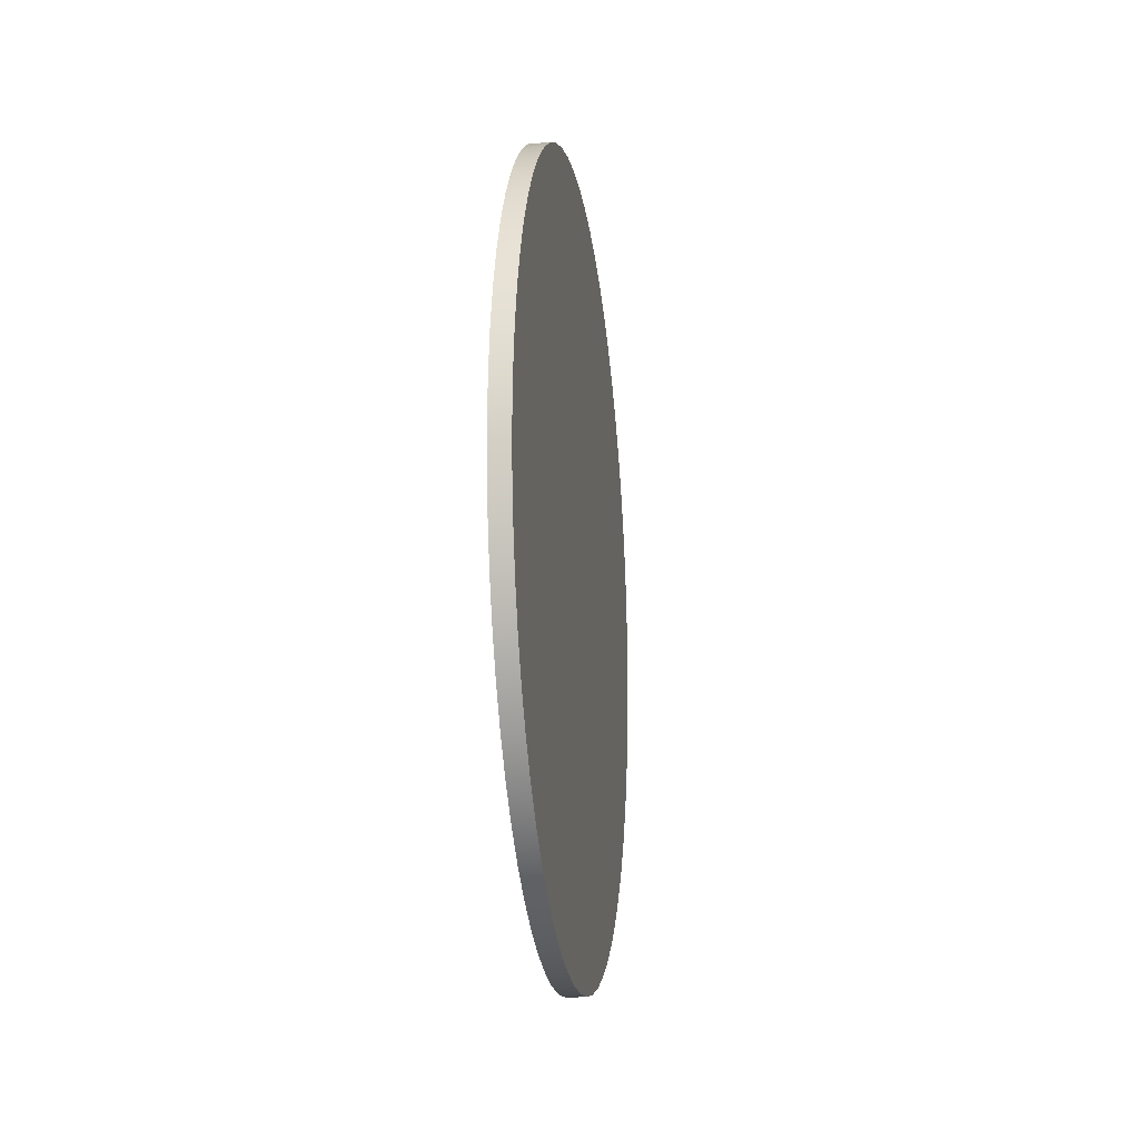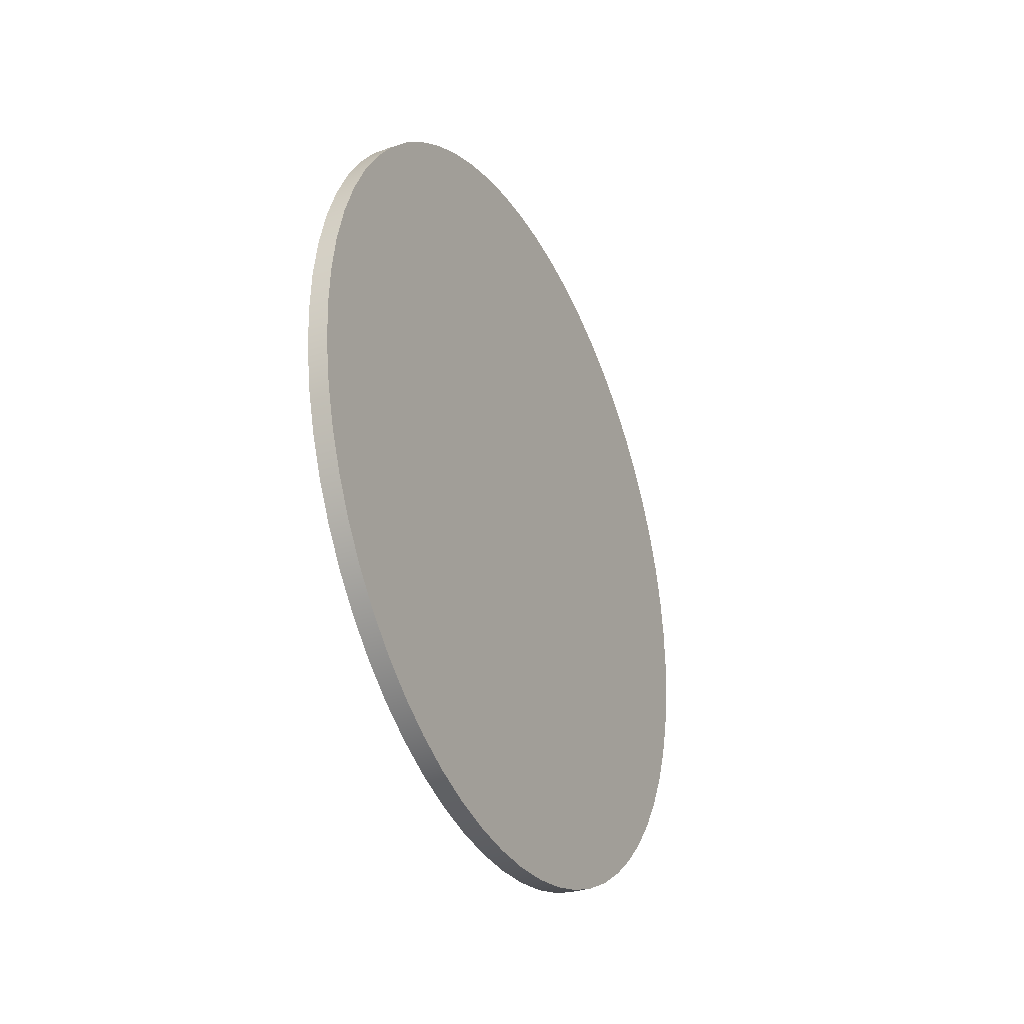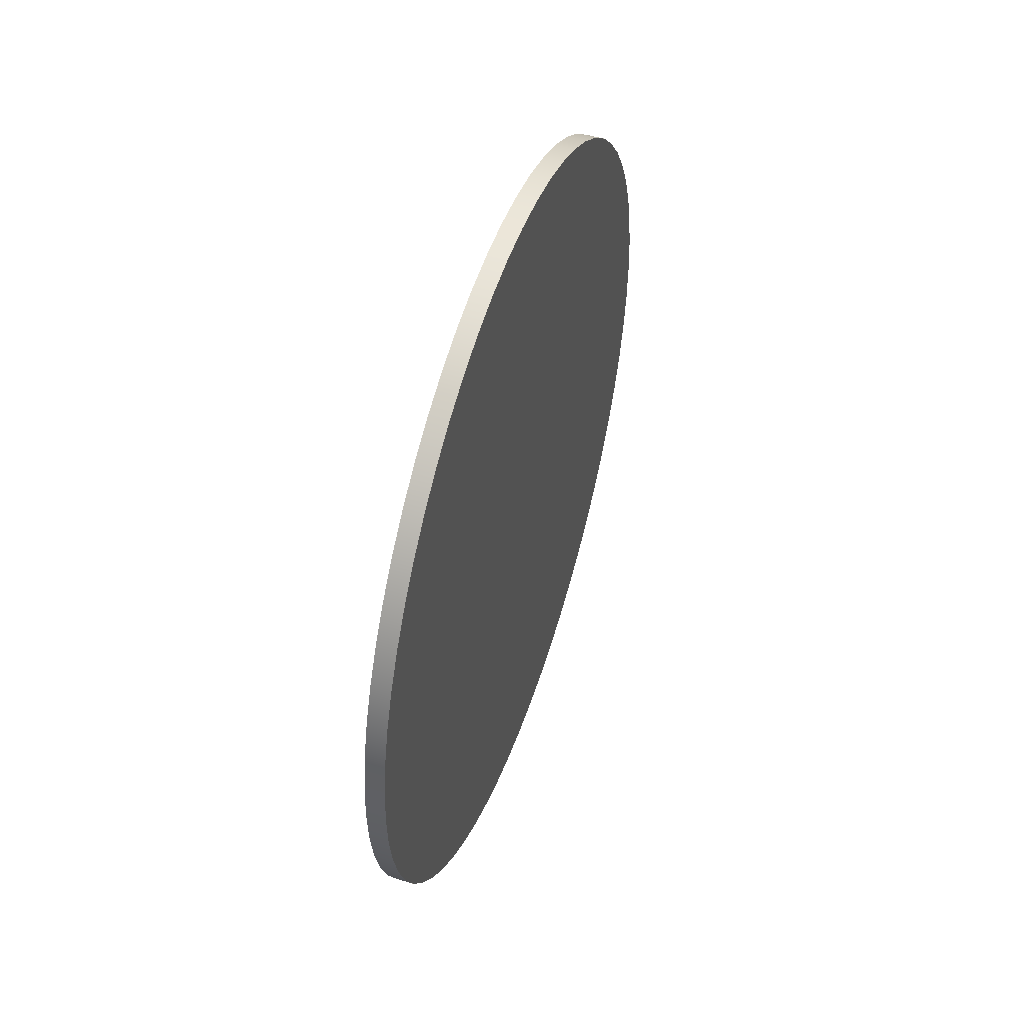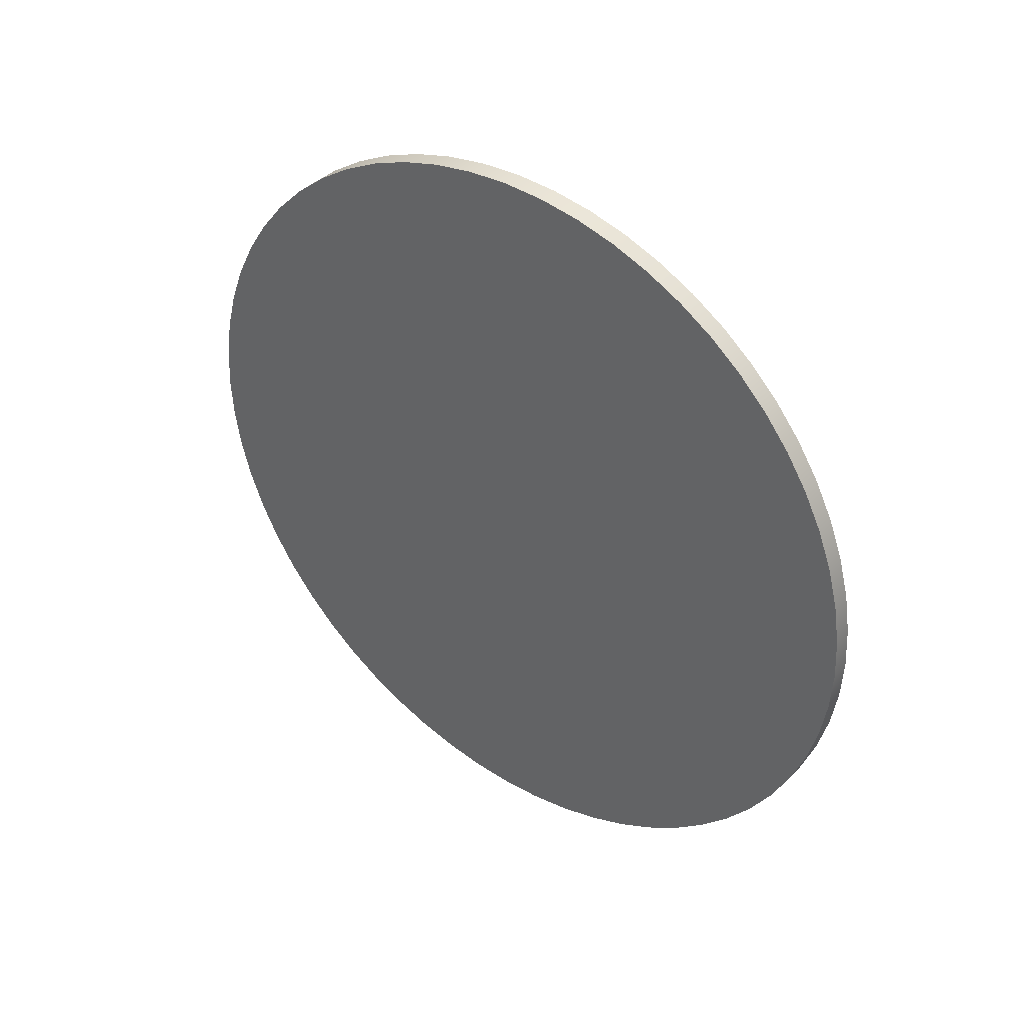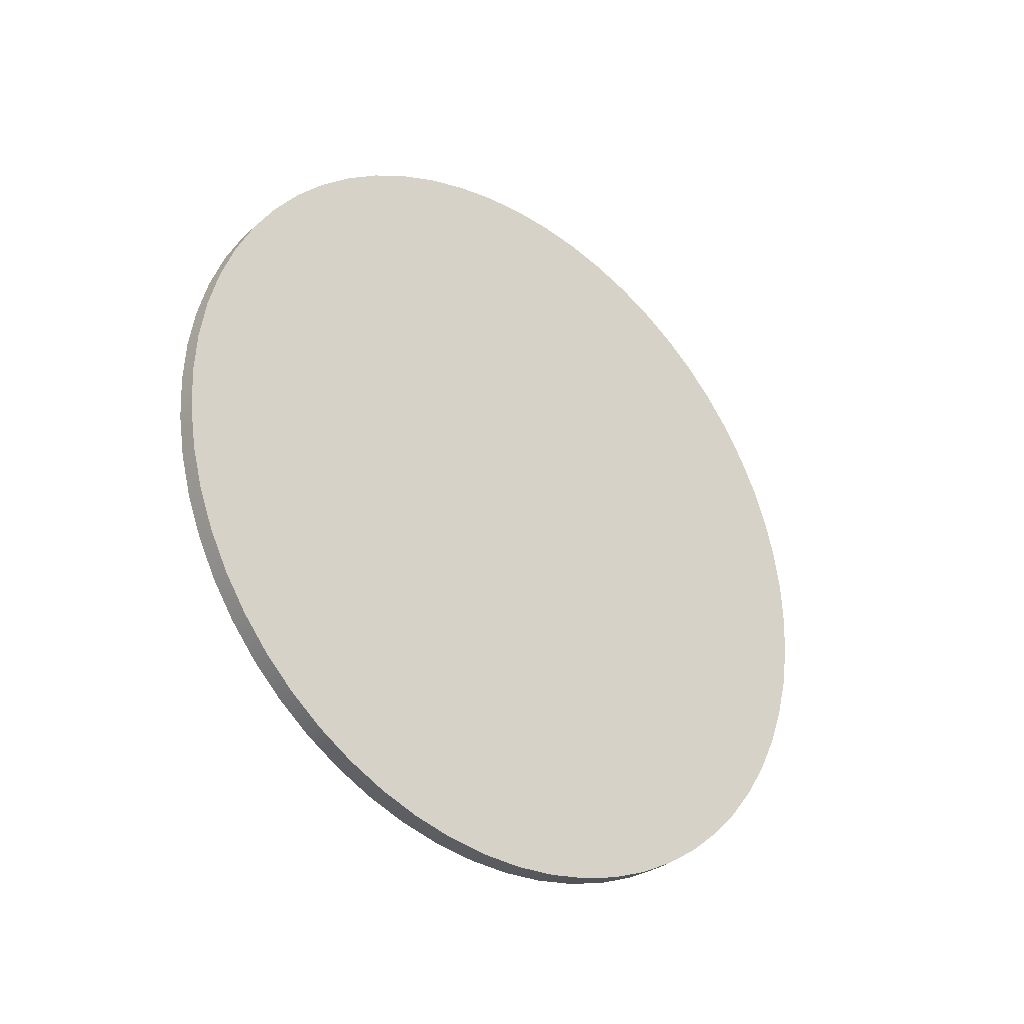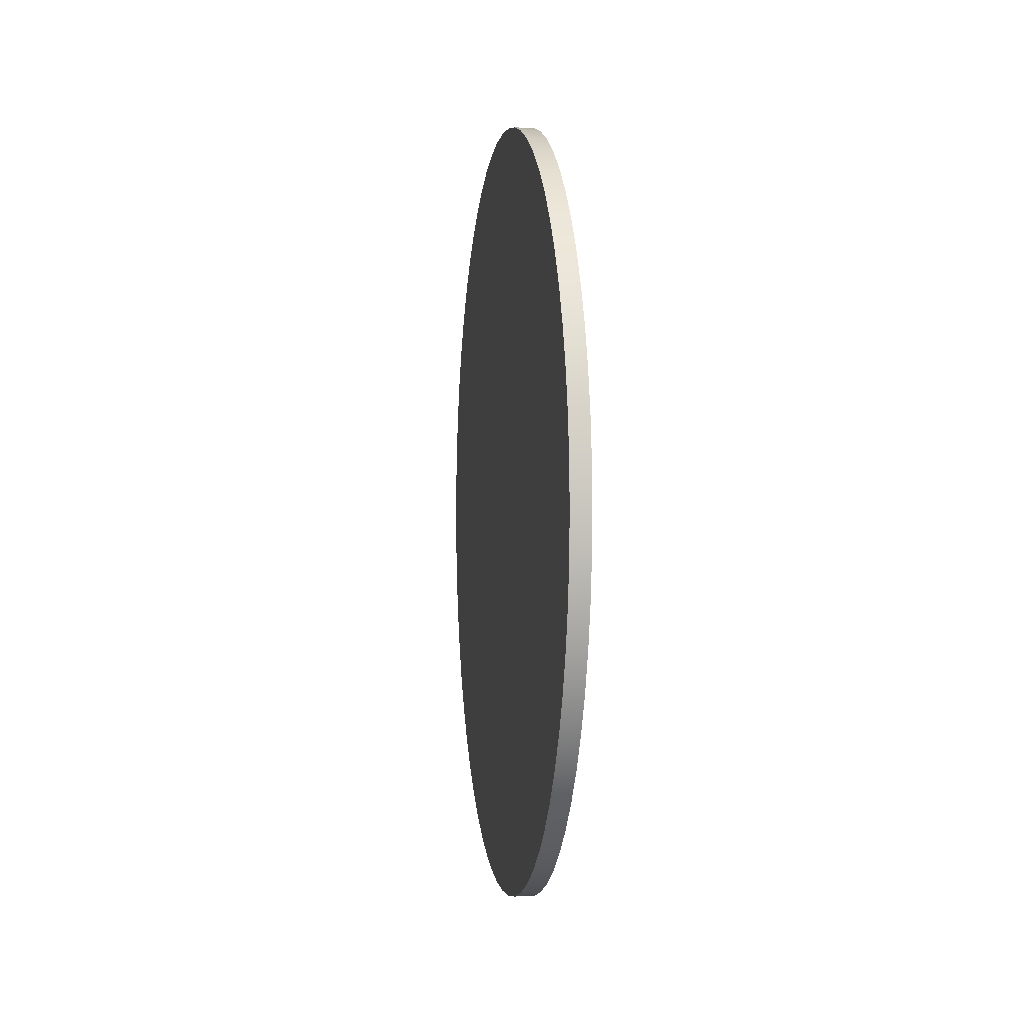
<metadata>
{"format":"obj","ext":"obj","renderer":"f3d","projection":"perspective","resolution":1024,"background":"white","views":[{"elev":-17.3,"azim":7.9,"up":"+Z"},{"elev":-31.3,"azim":26.1,"up":"+Z"},{"elev":49.4,"azim":18.6,"up":"+Z"},{"elev":38.8,"azim":127.6,"up":"+Y"},{"elev":-31.0,"azim":50.6,"up":"+Z"},{"elev":-0.3,"azim":-8.6,"up":"+Z"}]}
</metadata>
<code>
v 0.1 -2.449e-16 2
v 0.1 0.2091 1.989
v 0.1 0.4158 1.956
v 0.1 0.618 1.902
v 0.1 0.8135 1.827
v 0.1 1 1.732
v 0.1 1.176 1.618
v 0.1 1.338 1.486
v 0.1 1.486 1.338
v 0.1 1.618 1.176
v 0.1 1.732 1
v 0.1 1.827 0.8135
v 0.1 1.902 0.618
v 0.1 1.956 0.4158
v 0.1 1.989 0.2091
v 0.1 2 -1.225e-16
v 0.1 1.989 -0.2091
v 0.1 1.956 -0.4158
v 0.1 1.902 -0.618
v 0.1 1.827 -0.8135
v 0.1 1.732 -1
v 0.1 1.618 -1.176
v 0.1 1.486 -1.338
v 0.1 1.338 -1.486
v 0.1 1.176 -1.618
v 0.1 1 -1.732
v 0.1 0.8135 -1.827
v 0.1 0.618 -1.902
v 0.1 0.4158 -1.956
v 0.1 0.2091 -1.989
v 0.1 0 -2
v 0.1 -0.2091 -1.989
v 0.1 -0.4158 -1.956
v 0.1 -0.618 -1.902
v 0.1 -0.8135 -1.827
v 0.1 -1 -1.732
v 0.1 -1.176 -1.618
v 0.1 -1.338 -1.486
v 0.1 -1.486 -1.338
v 0.1 -1.618 -1.176
v 0.1 -1.732 -1
v 0.1 -1.827 -0.8135
v 0.1 -1.902 -0.618
v 0.1 -1.956 -0.4158
v 0.1 -1.989 -0.2091
v 0.1 -2 -1.225e-16
v 0.1 -1.989 0.2091
v 0.1 -1.956 0.4158
v 0.1 -1.902 0.618
v 0.1 -1.827 0.8135
v 0.1 -1.732 1
v 0.1 -1.618 1.176
v 0.1 -1.486 1.338
v 0.1 -1.338 1.486
v 0.1 -1.176 1.618
v 0.1 -1 1.732
v 0.1 -0.8135 1.827
v 0.1 -0.618 1.902
v 0.1 -0.4158 1.956
v 0.1 -0.2091 1.989
v 0 -2.449e-16 2
v 0 -0.2091 1.989
v 0 -0.4158 1.956
v 0 -0.618 1.902
v 0 -0.8135 1.827
v 0 -1 1.732
v 0 -1.176 1.618
v 0 -1.338 1.486
v 0 -1.486 1.338
v 0 -1.618 1.176
v 0 -1.732 1
v 0 -1.827 0.8135
v 0 -1.902 0.618
v 0 -1.956 0.4158
v 0 -1.989 0.2091
v 0 -2 -1.225e-16
v 0 -1.989 -0.2091
v 0 -1.956 -0.4158
v 0 -1.902 -0.618
v 0 -1.827 -0.8135
v 0 -1.732 -1
v 0 -1.618 -1.176
v 0 -1.486 -1.338
v 0 -1.338 -1.486
v 0 -1.176 -1.618
v 0 -1 -1.732
v 0 -0.8135 -1.827
v 0 -0.618 -1.902
v 0 -0.4158 -1.956
v 0 -0.2091 -1.989
v 0 0 -2
v 0 0.2091 -1.989
v 0 0.4158 -1.956
v 0 0.618 -1.902
v 0 0.8135 -1.827
v 0 1 -1.732
v 0 1.176 -1.618
v 0 1.338 -1.486
v 0 1.486 -1.338
v 0 1.618 -1.176
v 0 1.732 -1
v 0 1.827 -0.8135
v 0 1.902 -0.618
v 0 1.956 -0.4158
v 0 1.989 -0.2091
v 0 2 -1.225e-16
v 0 1.989 0.2091
v 0 1.956 0.4158
v 0 1.902 0.618
v 0 1.827 0.8135
v 0 1.732 1
v 0 1.618 1.176
v 0 1.486 1.338
v 0 1.338 1.486
v 0 1.176 1.618
v 0 1 1.732
v 0 0.8135 1.827
v 0 0.618 1.902
v 0 0.4158 1.956
v 0 0.2091 1.989
v 0 -2.449e-16 2
v 0.1 -2.449e-16 2
v 0.1 -2.449e-16 2
v 0.1 -0.2091 1.989
v 0.1 -0.4158 1.956
v 0.1 -0.618 1.902
v 0.1 -0.8135 1.827
v 0.1 -1 1.732
v 0.1 -1.176 1.618
v 0.1 -1.338 1.486
v 0.1 -1.486 1.338
v 0.1 -1.618 1.176
v 0.1 -1.732 1
v 0.1 -1.827 0.8135
v 0.1 -1.902 0.618
v 0.1 -1.956 0.4158
v 0.1 -1.989 0.2091
v 0.1 -2 -1.225e-16
v 0.1 -1.989 -0.2091
v 0.1 -1.956 -0.4158
v 0.1 -1.902 -0.618
v 0.1 -1.827 -0.8135
v 0.1 -1.732 -1
v 0.1 -1.618 -1.176
v 0.1 -1.486 -1.338
v 0.1 -1.338 -1.486
v 0.1 -1.176 -1.618
v 0.1 -1 -1.732
v 0.1 -0.8135 -1.827
v 0.1 -0.618 -1.902
v 0.1 -0.4158 -1.956
v 0.1 -0.2091 -1.989
v 0.1 0 -2
v 0.1 0.2091 -1.989
v 0.1 0.4158 -1.956
v 0.1 0.618 -1.902
v 0.1 0.8135 -1.827
v 0.1 1 -1.732
v 0.1 1.176 -1.618
v 0.1 1.338 -1.486
v 0.1 1.486 -1.338
v 0.1 1.618 -1.176
v 0.1 1.732 -1
v 0.1 1.827 -0.8135
v 0.1 1.902 -0.618
v 0.1 1.956 -0.4158
v 0.1 1.989 -0.2091
v 0.1 2 -1.225e-16
v 0.1 1.989 0.2091
v 0.1 1.956 0.4158
v 0.1 1.902 0.618
v 0.1 1.827 0.8135
v 0.1 1.732 1
v 0.1 1.618 1.176
v 0.1 1.486 1.338
v 0.1 1.338 1.486
v 0.1 1.176 1.618
v 0.1 1 1.732
v 0.1 0.8135 1.827
v 0.1 0.618 1.902
v 0.1 0.4158 1.956
v 0.1 0.2091 1.989
v 0 -2.449e-16 2
v 0 0.2091 1.989
v 0 0.4158 1.956
v 0 0.618 1.902
v 0 0.8135 1.827
v 0 1 1.732
v 0 1.176 1.618
v 0 1.338 1.486
v 0 1.486 1.338
v 0 1.618 1.176
v 0 1.732 1
v 0 1.827 0.8135
v 0 1.902 0.618
v 0 1.956 0.4158
v 0 1.989 0.2091
v 0 2 -1.225e-16
v 0 1.989 -0.2091
v 0 1.956 -0.4158
v 0 1.902 -0.618
v 0 1.827 -0.8135
v 0 1.732 -1
v 0 1.618 -1.176
v 0 1.486 -1.338
v 0 1.338 -1.486
v 0 1.176 -1.618
v 0 1 -1.732
v 0 0.8135 -1.827
v 0 0.618 -1.902
v 0 0.4158 -1.956
v 0 0.2091 -1.989
v 0 0 -2
v 0 -0.2091 -1.989
v 0 -0.4158 -1.956
v 0 -0.618 -1.902
v 0 -0.8135 -1.827
v 0 -1 -1.732
v 0 -1.176 -1.618
v 0 -1.338 -1.486
v 0 -1.486 -1.338
v 0 -1.618 -1.176
v 0 -1.732 -1
v 0 -1.827 -0.8135
v 0 -1.902 -0.618
v 0 -1.956 -0.4158
v 0 -1.989 -0.2091
v 0 -2 -1.225e-16
v 0 -1.989 0.2091
v 0 -1.956 0.4158
v 0 -1.902 0.618
v 0 -1.827 0.8135
v 0 -1.732 1
v 0 -1.618 1.176
v 0 -1.486 1.338
v 0 -1.338 1.486
v 0 -1.176 1.618
v 0 -1 1.732
v 0 -0.8135 1.827
v 0 -0.618 1.902
v 0 -0.4158 1.956
v 0 -0.2091 1.989
g 0e356012-e2b7-11ea-9aff-54bf646e7e1f
f 2 120 1
f 1 120 121
f 122 61 60
f 60 61 62
f 60 62 59
f 59 62 63
f 59 63 58
f 58 63 64
f 58 64 57
f 57 64 65
f 57 65 56
f 56 65 66
f 56 66 55
f 55 66 67
f 55 67 54
f 54 67 68
f 54 68 53
f 53 68 69
f 53 69 52
f 52 69 70
f 52 70 51
f 51 70 71
f 51 71 50
f 50 71 72
f 50 72 49
f 49 72 73
f 49 73 48
f 48 73 74
f 48 74 47
f 47 74 75
f 47 75 46
f 46 75 76
f 46 76 45
f 45 76 77
f 45 77 44
f 44 77 78
f 44 78 43
f 43 78 79
f 43 79 42
f 42 79 80
f 42 80 41
f 41 80 81
f 41 81 40
f 40 81 82
f 40 82 39
f 39 82 83
f 39 83 38
f 38 83 84
f 38 84 37
f 37 84 85
f 37 85 36
f 36 85 86
f 36 86 35
f 35 86 87
f 35 87 34
f 34 87 88
f 34 88 33
f 33 88 89
f 33 89 32
f 32 89 90
f 32 90 31
f 31 90 91
f 31 91 30
f 30 91 92
f 30 92 29
f 29 92 93
f 29 93 28
f 28 93 94
f 28 94 27
f 27 94 95
f 27 95 26
f 26 95 96
f 26 96 25
f 25 96 97
f 25 97 24
f 24 97 98
f 24 98 23
f 23 98 99
f 23 99 22
f 22 99 100
f 22 100 21
f 21 100 101
f 21 101 20
f 20 101 102
f 20 102 19
f 19 102 103
f 19 103 18
f 18 103 104
f 18 104 17
f 17 104 105
f 17 105 16
f 16 105 106
f 16 106 15
f 15 106 107
f 15 107 14
f 14 107 108
f 14 108 13
f 13 108 109
f 13 109 12
f 12 109 110
f 12 110 11
f 11 110 111
f 11 111 10
f 10 111 112
f 10 112 9
f 9 112 113
f 9 113 8
f 8 113 114
f 8 114 7
f 7 114 115
f 7 115 6
f 6 115 116
f 6 116 5
f 5 116 117
f 5 117 4
f 4 117 118
f 4 118 3
f 3 118 119
f 3 119 2
f 2 119 120
g 0e35fc52-e2b7-11ea-9e08-54bf646e7e1f
f 124 152 123
f 123 152 153
f 123 153 182
f 182 153 154
f 182 154 181
f 181 154 155
f 181 155 180
f 180 155 156
f 180 156 179
f 179 156 157
f 179 157 178
f 178 157 158
f 178 158 177
f 177 158 159
f 177 159 176
f 176 159 160
f 176 160 175
f 175 160 161
f 175 161 174
f 174 161 162
f 174 162 173
f 173 162 163
f 173 163 172
f 172 163 164
f 172 164 171
f 171 164 165
f 171 165 170
f 170 165 166
f 170 166 169
f 169 166 167
f 169 167 168
f 152 124 151
f 151 124 125
f 151 125 150
f 150 125 126
f 150 126 149
f 149 126 127
f 149 127 148
f 148 127 128
f 148 128 147
f 147 128 129
f 147 129 146
f 146 129 130
f 146 130 145
f 145 130 131
f 145 131 144
f 144 131 132
f 144 132 143
f 143 132 133
f 143 133 142
f 142 133 134
f 142 134 141
f 141 134 135
f 141 135 140
f 140 135 136
f 140 136 139
f 139 136 137
f 139 137 138
g 0e369894-e2b7-11ea-8e52-54bf646e7e1f
f 184 212 183
f 183 212 213
f 183 213 242
f 242 213 214
f 242 214 241
f 241 214 215
f 241 215 240
f 240 215 216
f 240 216 239
f 239 216 217
f 239 217 238
f 238 217 218
f 238 218 237
f 237 218 219
f 237 219 236
f 236 219 220
f 236 220 235
f 235 220 221
f 235 221 234
f 234 221 222
f 234 222 233
f 233 222 223
f 233 223 232
f 232 223 224
f 232 224 231
f 231 224 225
f 231 225 230
f 230 225 226
f 230 226 229
f 229 226 227
f 229 227 228
f 212 184 211
f 211 184 185
f 211 185 210
f 210 185 186
f 210 186 209
f 209 186 187
f 209 187 208
f 208 187 188
f 208 188 207
f 207 188 189
f 207 189 206
f 206 189 190
f 206 190 205
f 205 190 191
f 205 191 204
f 204 191 192
f 204 192 203
f 203 192 193
f 203 193 202
f 202 193 194
f 202 194 201
f 201 194 195
f 201 195 200
f 200 195 196
f 200 196 199
f 199 196 197
f 199 197 198

</code>
